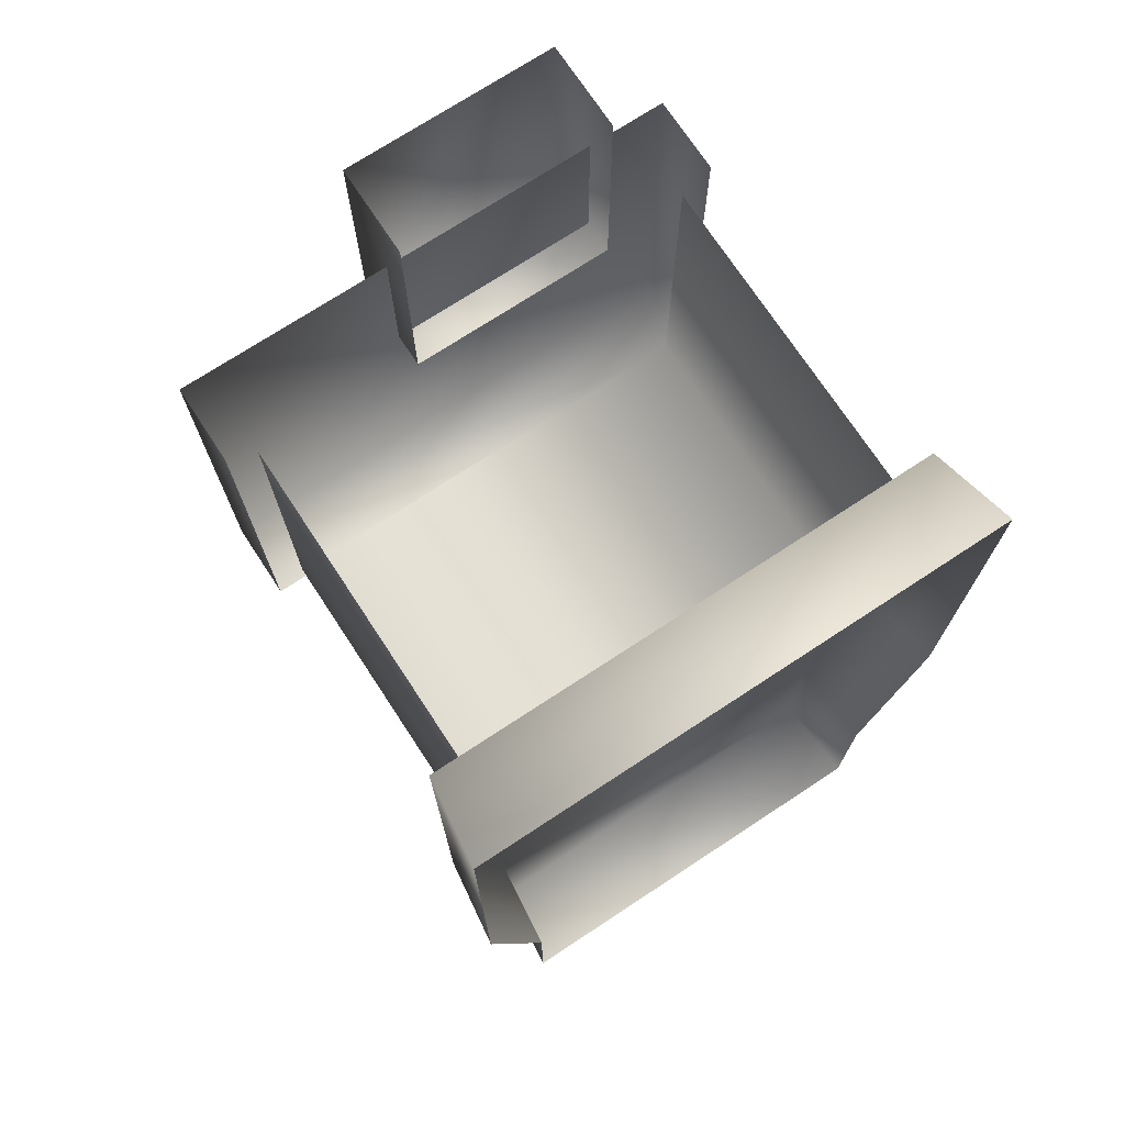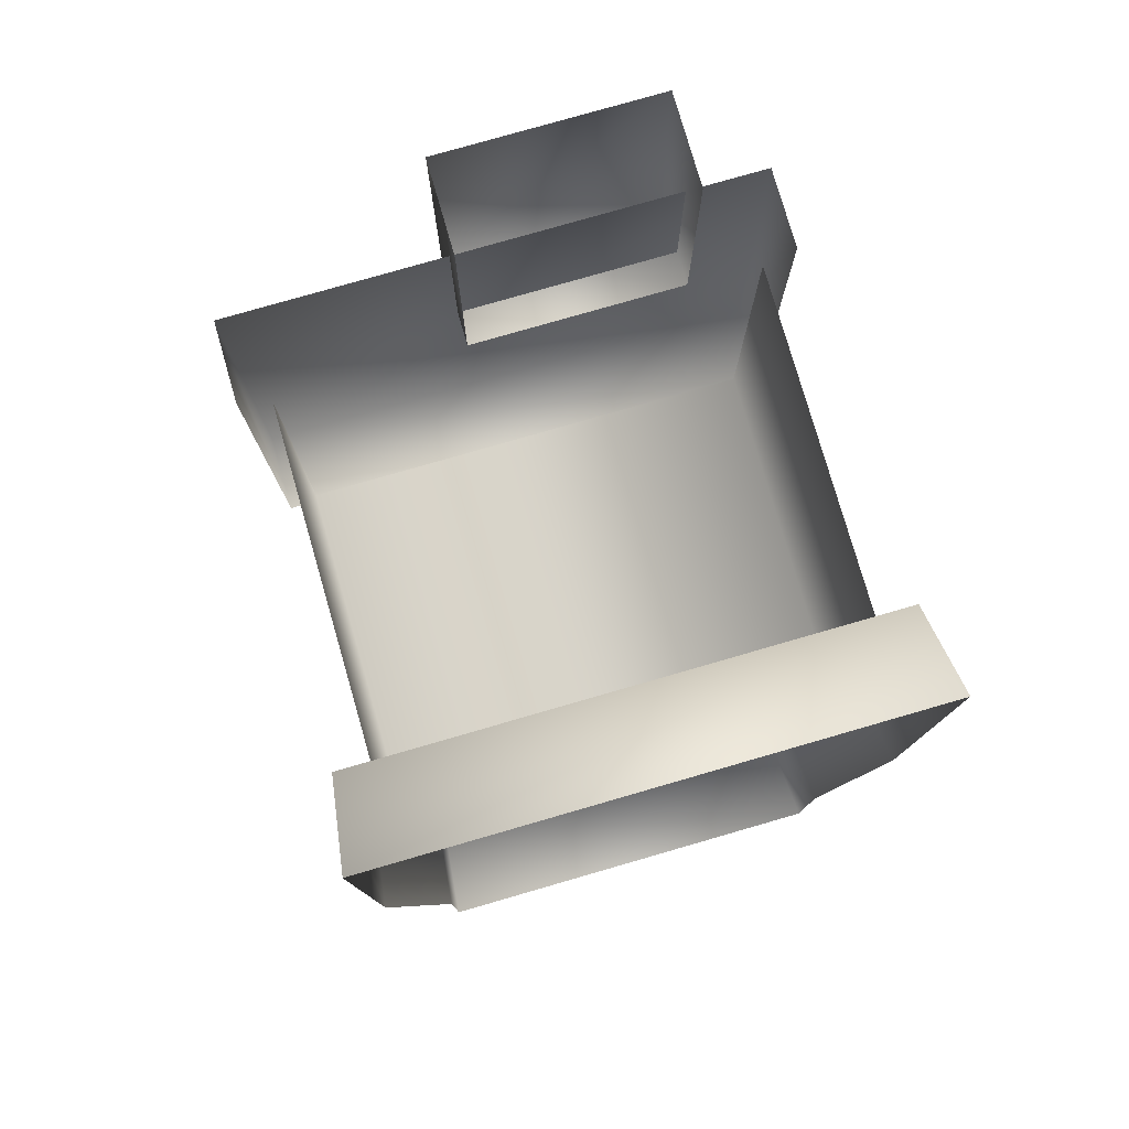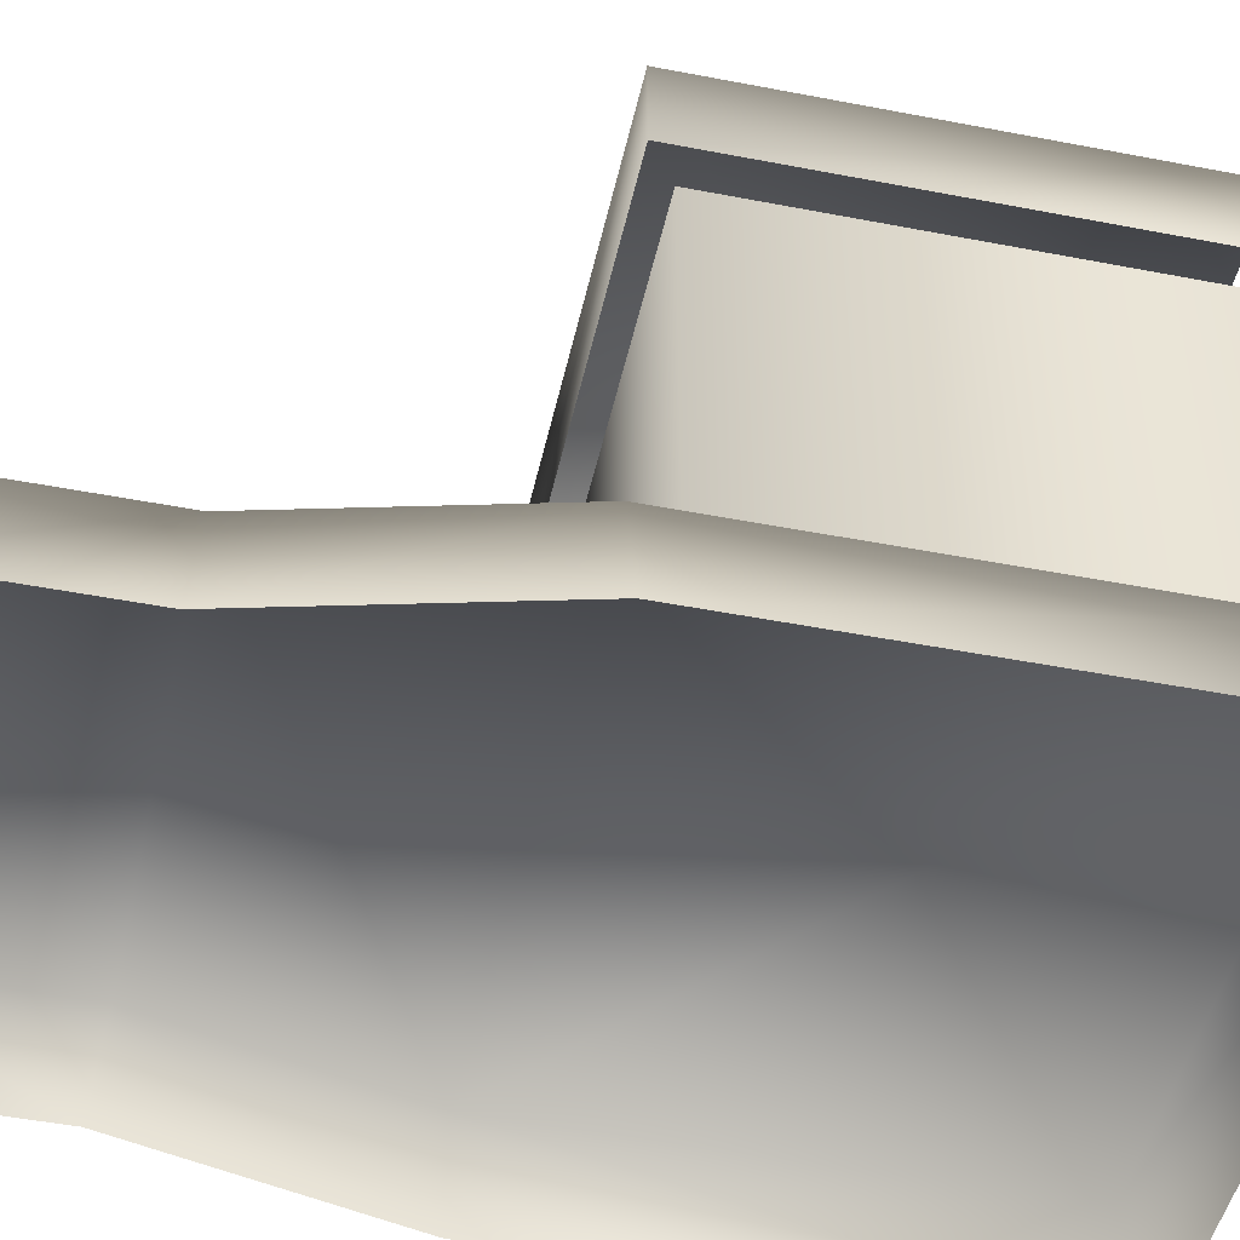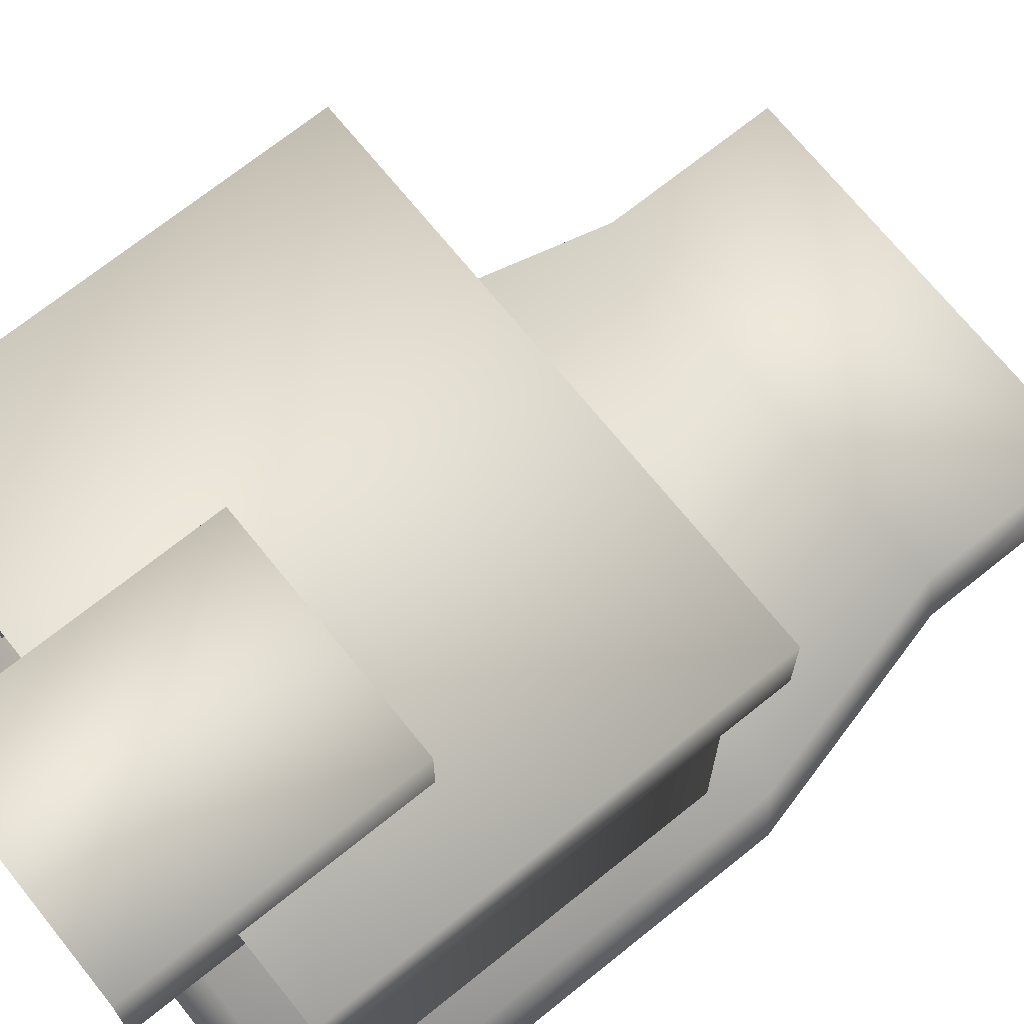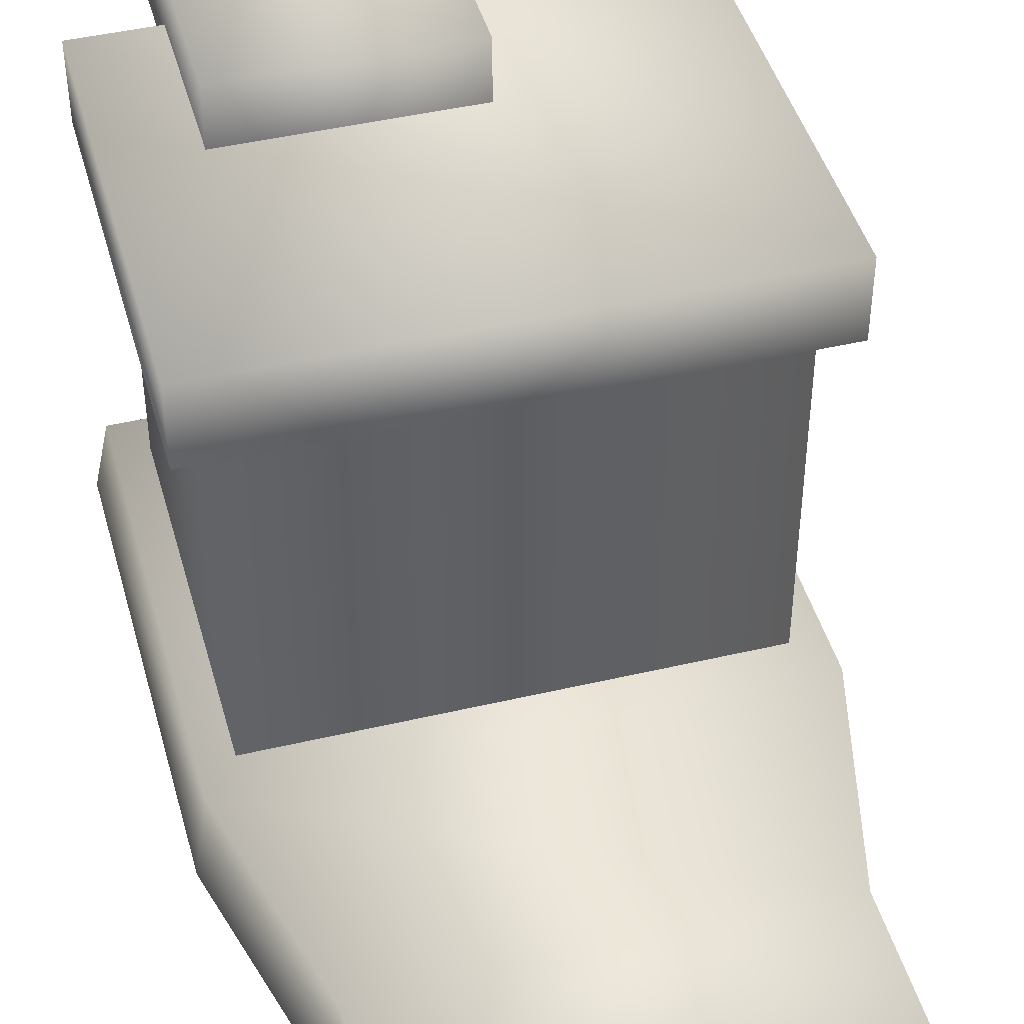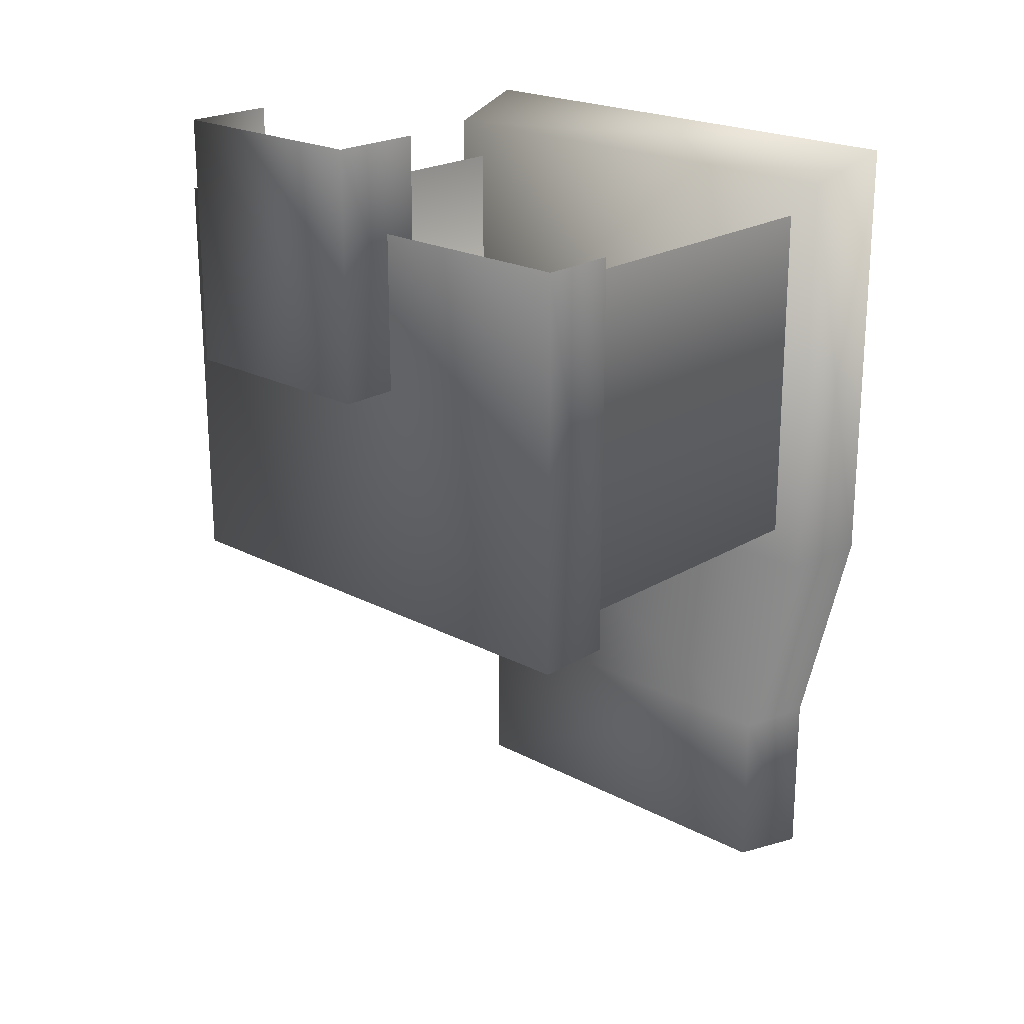
<metadata>
{"format":"obj","ext":"obj","renderer":"f3d","projection":"perspective","resolution":1024,"background":"white","views":[{"elev":72.9,"azim":-33.3,"up":"+Z"},{"elev":78.4,"azim":-16.1,"up":"+Z"},{"elev":-47.3,"azim":-102.4,"up":"+Y"},{"elev":70.3,"azim":51.2,"up":"+Y"},{"elev":44.6,"azim":164.7,"up":"+Y"},{"elev":21.5,"azim":-137.0,"up":"+Z"}]}
</metadata>
<code>
g febg_mothership_001_electronicbox_04
v 0.8197 0.391 1.245
v 0.8197 1.61 1.245
v 0.8197 1.61 -0.05628
v 0.8197 0.391 -0.05628
v -0.8197 1.61 -0.05628
v -0.8197 0.391 -0.05628
v -0.8197 0.391 -0.05628
v -0.8197 1.61 -0.05628
v -0.8197 1.61 1.245
v -0.8197 0.391 1.245
v 0.9272 1.61 1.33
v 0.9272 1.893 -0.1416
v 0.9272 1.61 -0.1416
v 0.9272 1.893 1.33
v -0.9272 1.893 -0.1416
v -0.9272 1.893 1.33
v 0.9272 1.61 -0.1416
v -0.9272 1.61 -0.1416
v -0.9272 1.61 -0.1416
v -0.9272 1.893 -0.1416
v -0.9272 1.893 1.33
v -0.9272 1.61 1.33
v -0.1501 2.104 0.747
v 0.6399 2.104 1.662
v -0.1501 2.104 1.662
v 0.6399 2.104 0.747
v 0.6399 1.77 1.662
v 0.6399 1.77 0.747
v 0.6399 1.77 0.747
v -0.1501 1.77 0.747
v -0.1501 1.77 0.747
v -0.1501 2.104 0.747
v -0.1501 2.104 1.662
v -0.1501 1.77 1.662
v -0.9789 0.06618 -0.1825
v -0.9337 0.391 1.383
v -0.9789 0.06618 1.47
v -0.9337 0.391 -0.1939
v -0.7688 0.06618 -1.009
v 0.9337 0.391 1.383
v 0.9789 0.06618 1.47
v 0.9337 0.391 -0.1939
v 0.9789 0.06618 -0.1825
v -0.7333 0.391 -0.9824
v -0.7688 0.06618 -1.662
v 0.7333 0.391 -0.9824
v 0.7688 0.06618 -1.009
v 0.7333 0.391 -1.605
v 0.7688 0.06618 -1.662
v -0.7333 0.391 -1.605
g febg_mothership_001_electronicbox_04_0
f 3 2 1
f 4 3 1
f 5 3 4
f 6 5 4
f 9 8 7
f 10 9 7
f 13 12 11
f 12 14 11
f 14 12 15
f 16 14 15
f 15 12 17
f 18 15 17
f 21 20 19
f 22 21 19
f 25 24 23
f 24 26 23
f 26 24 27
f 28 26 27
f 23 26 29
f 30 23 29
f 33 32 31
f 34 33 31
f 37 36 35
f 36 38 35
f 35 38 39
f 40 36 37
f 41 40 37
f 36 40 42
f 42 40 41
f 38 36 42
f 43 42 41
f 38 44 39
f 44 38 42
f 39 44 45
f 46 42 43
f 46 44 42
f 47 46 43
f 48 46 47
f 44 46 48
f 49 48 47
f 45 50 49
f 44 50 45
f 50 44 48
f 50 48 49

</code>
